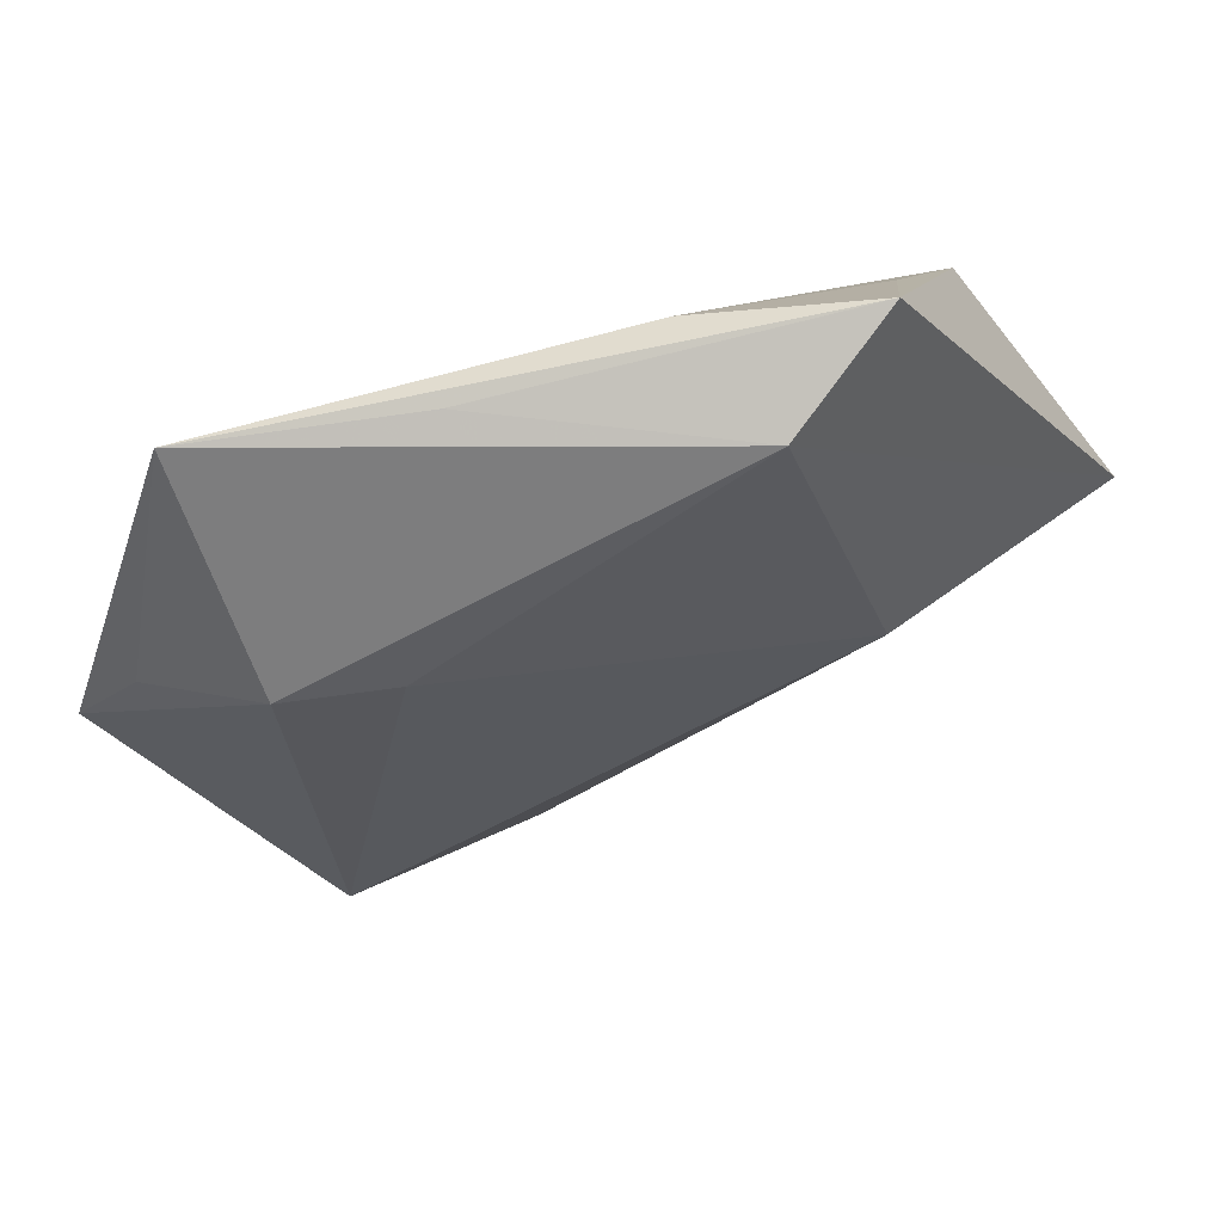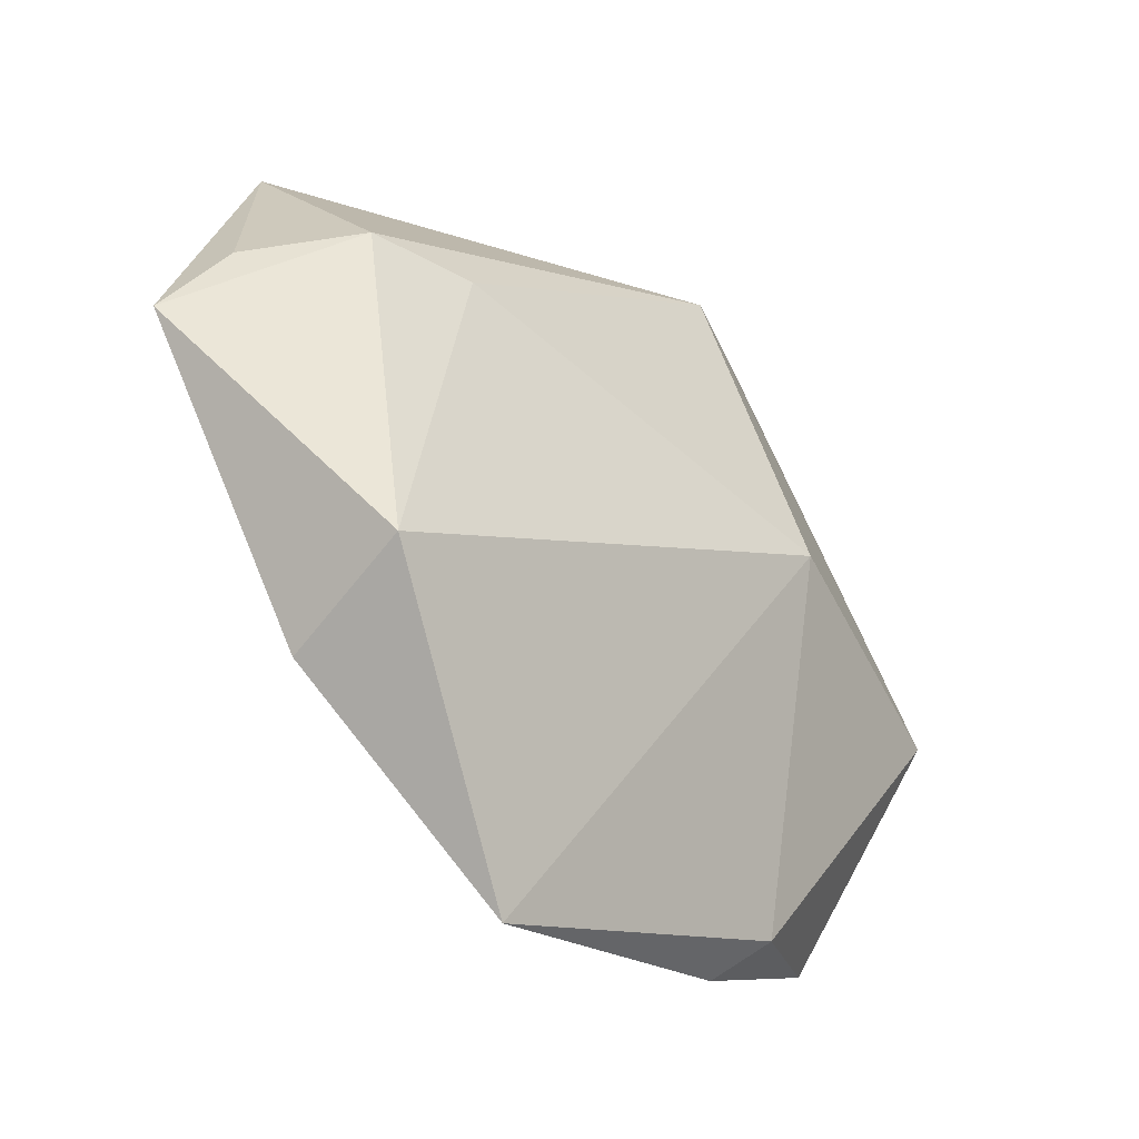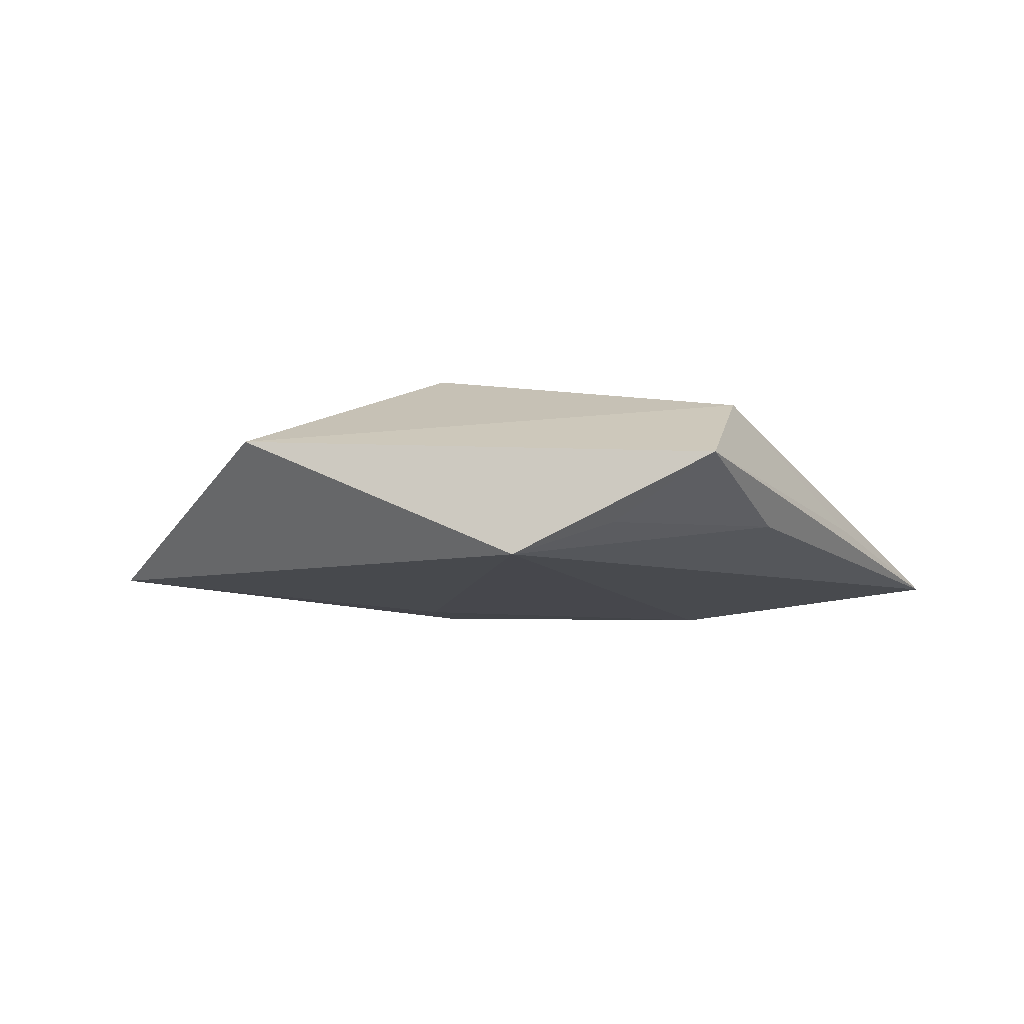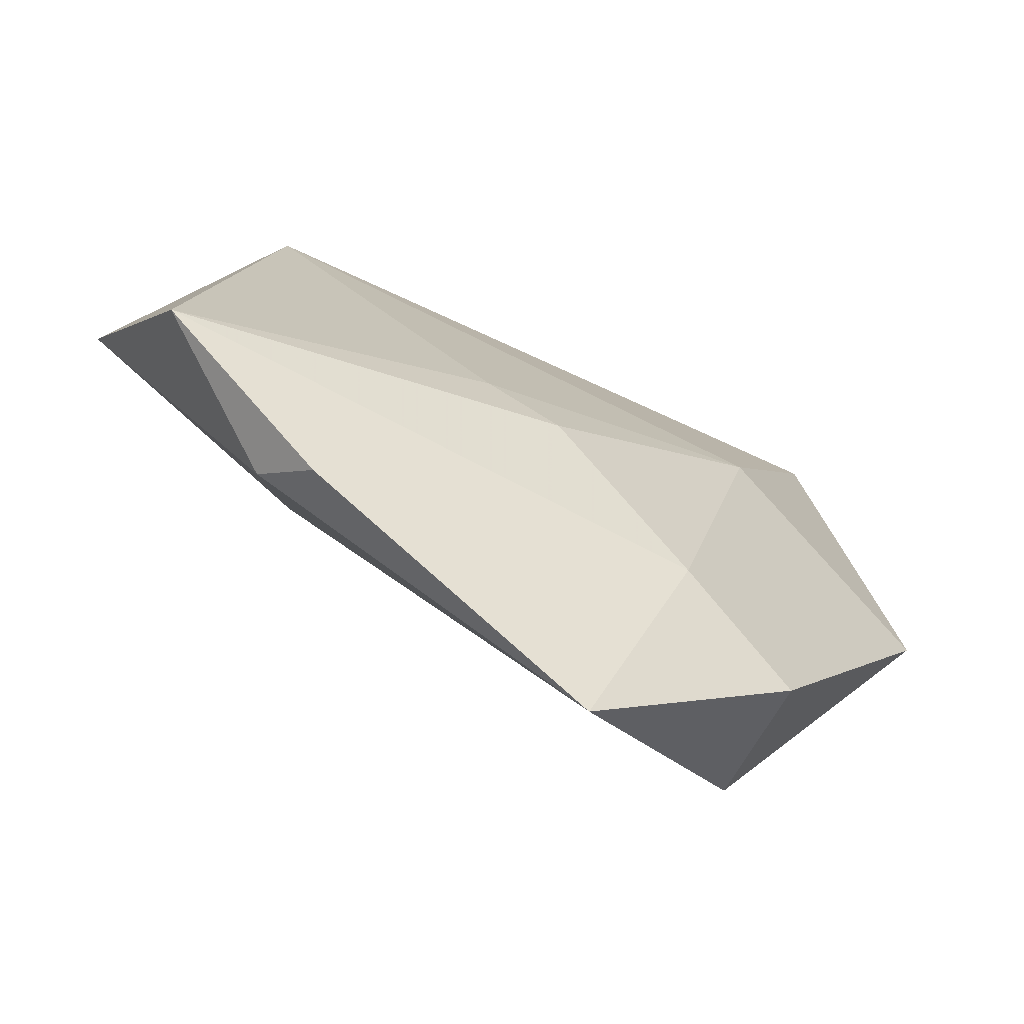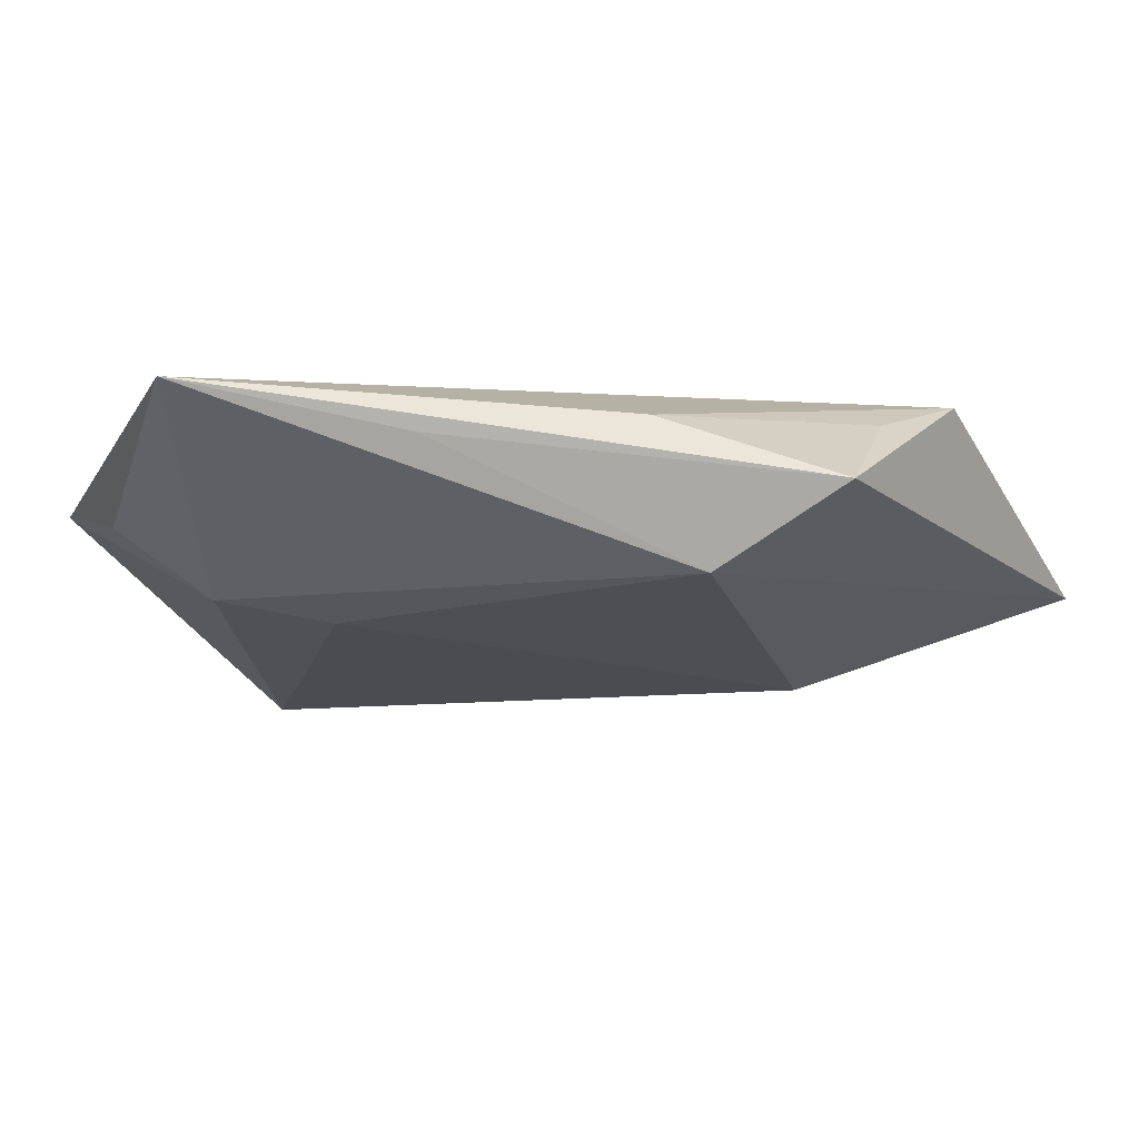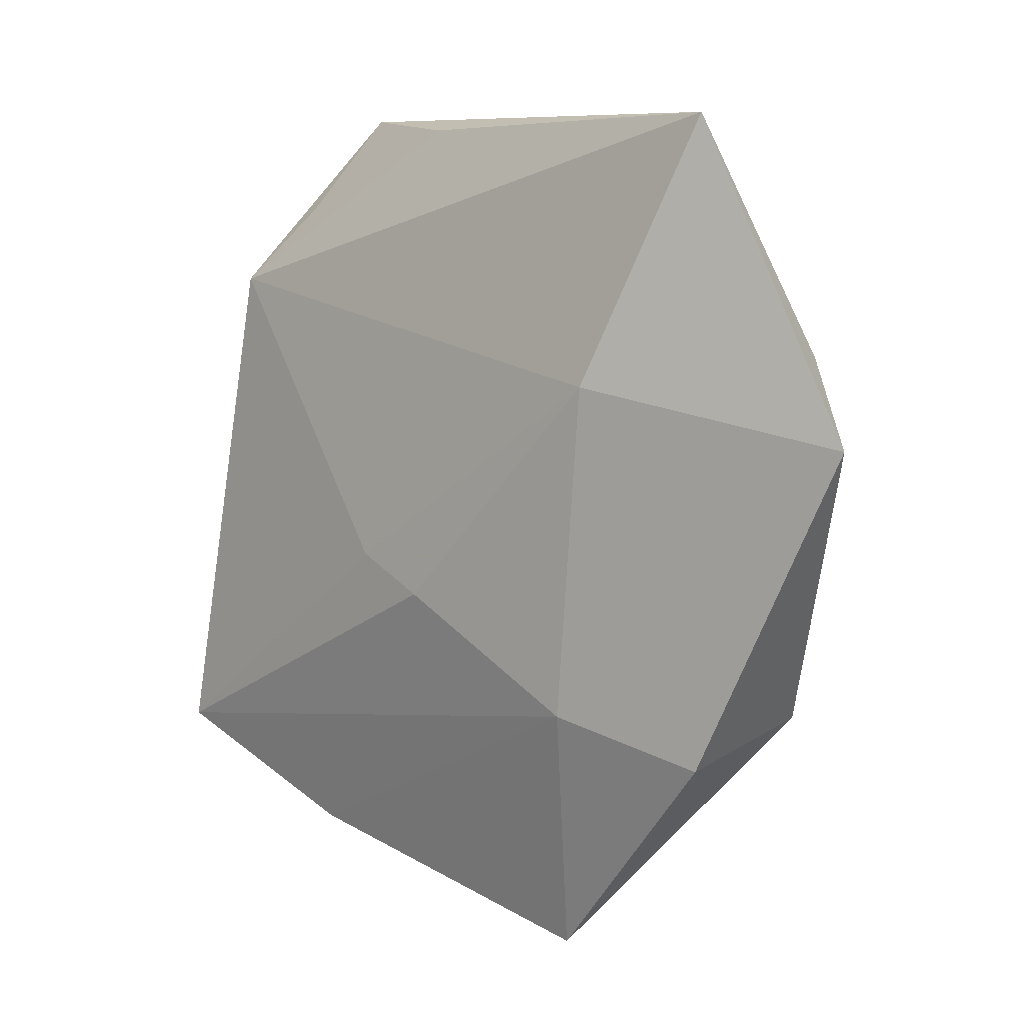
<metadata>
{"format":"obj","ext":"obj","renderer":"f3d","projection":"perspective","resolution":1024,"background":"white","views":[{"elev":65.8,"azim":-20.1,"up":"+Y"},{"elev":-42.2,"azim":-44.2,"up":"+Y"},{"elev":-5.4,"azim":128.8,"up":"+Z"},{"elev":-71.4,"azim":152.2,"up":"+Y"},{"elev":78.7,"azim":-0.8,"up":"+Y"},{"elev":-0.9,"azim":-135.7,"up":"+Y"}]}
</metadata>
<code>
v -0.02946 -0.029 -0.003039
v 0.02633 -0.03269 7.125e-05
v -0.04203 0.01046 -0.0005984
v 0.0005789 -0.01214 -0.0119
v 0.02221 -0.03699 -0.004109
v 0.008395 -0.008007 -0.0115
v -0.008698 -0.04803 0.00111
v -0.03475 0.03341 -0.008344
v 0.01967 0.002827 0.01387
v -0.03231 0.0148 0.006991
v -0.01321 0.03581 -0.002704
v 0.04592 -0.001828 0.004813
v -0.04767 0.001303 -0.003637
v 0.02513 0.03065 -0.003989
v -0.02156 0.01455 0.009181
v -0.02248 0.007997 -0.0119
v 0.02165 0.04089 0.002833
v -0.0157 -0.0241 -0.00784
v 0.01032 0.03579 0.009298
v 0.04012 -0.02624 -0.00855
v 0.03235 0.02316 -0.007375
v -0.03032 -0.0244 0.01103
v 0.005721 0.03721 -0.003526
f 19 8 10
f 17 12 21
f 19 12 17
f 22 10 13
f 9 12 19
f 7 9 22
f 21 8 23
f 8 17 23
f 11 8 19
f 19 17 11
f 11 17 8
f 3 10 8
f 8 13 3
f 3 13 10
f 16 8 21
f 16 13 8
f 18 13 16
f 16 4 18
f 19 10 15
f 15 9 19
f 15 10 22
f 22 9 15
f 1 13 18
f 18 7 1
f 22 13 1
f 1 7 22
f 12 9 2
f 9 7 2
f 18 4 20
f 21 12 20
f 12 2 20
f 14 17 21
f 21 23 14
f 14 23 17
f 6 16 21
f 4 16 6
f 21 20 6
f 6 20 4
f 5 7 18
f 18 20 5
f 5 2 7
f 5 20 2

</code>
